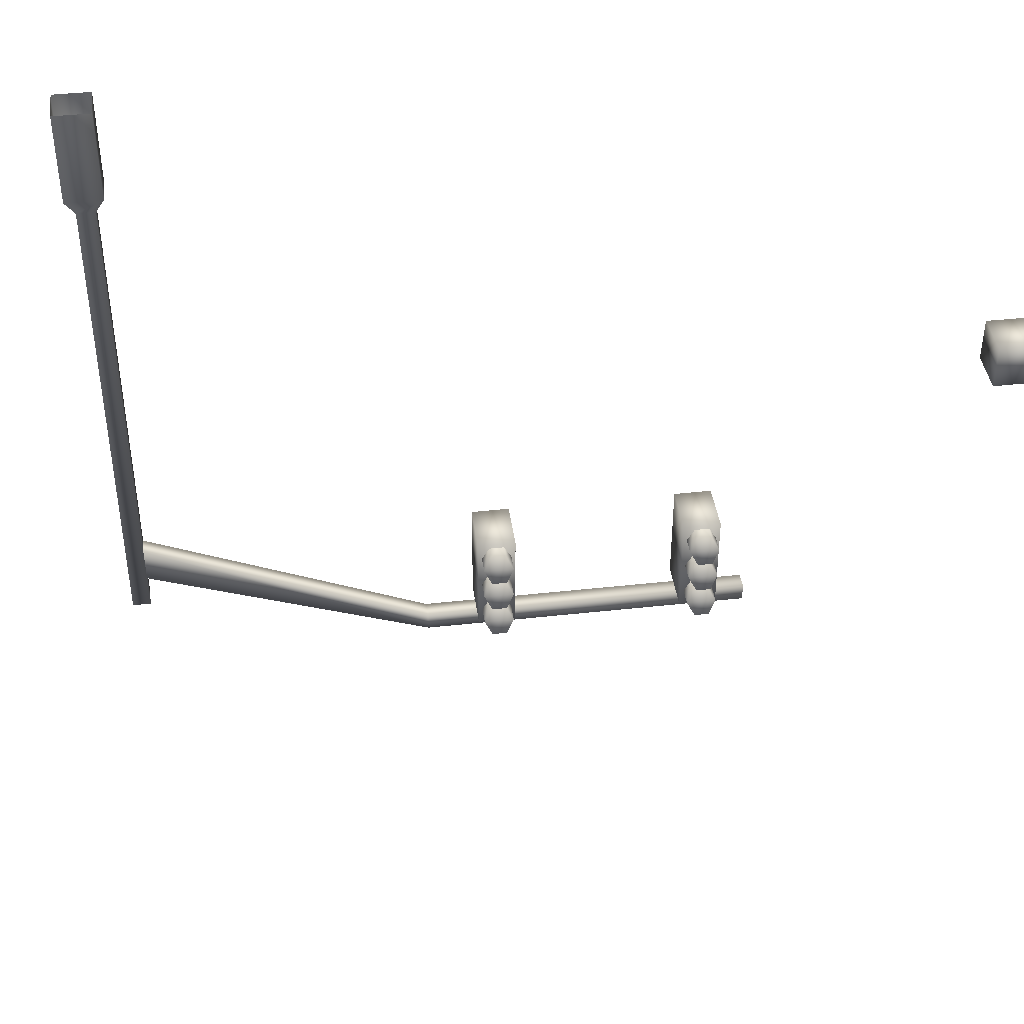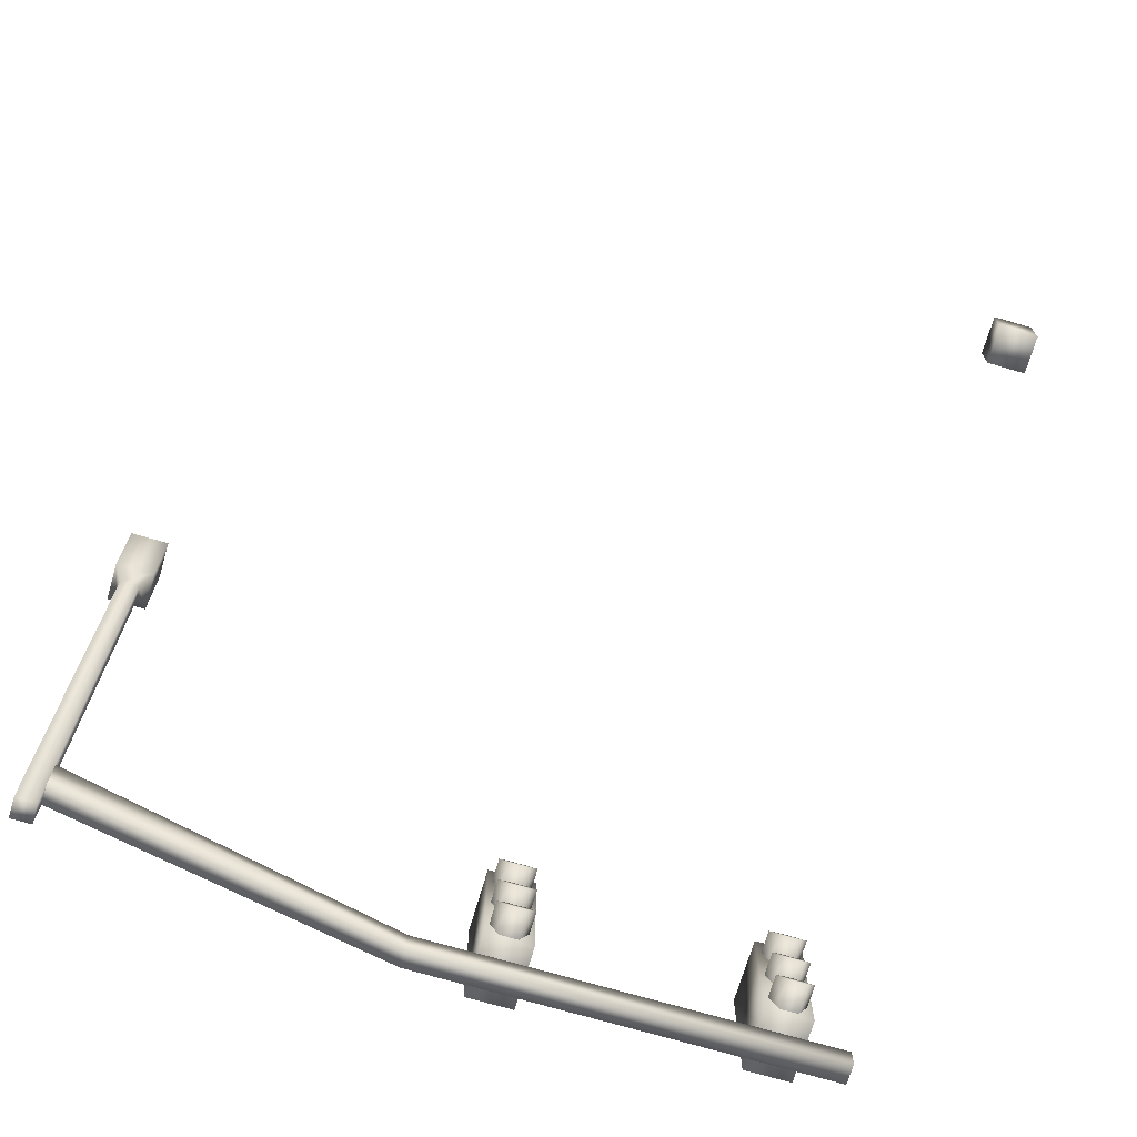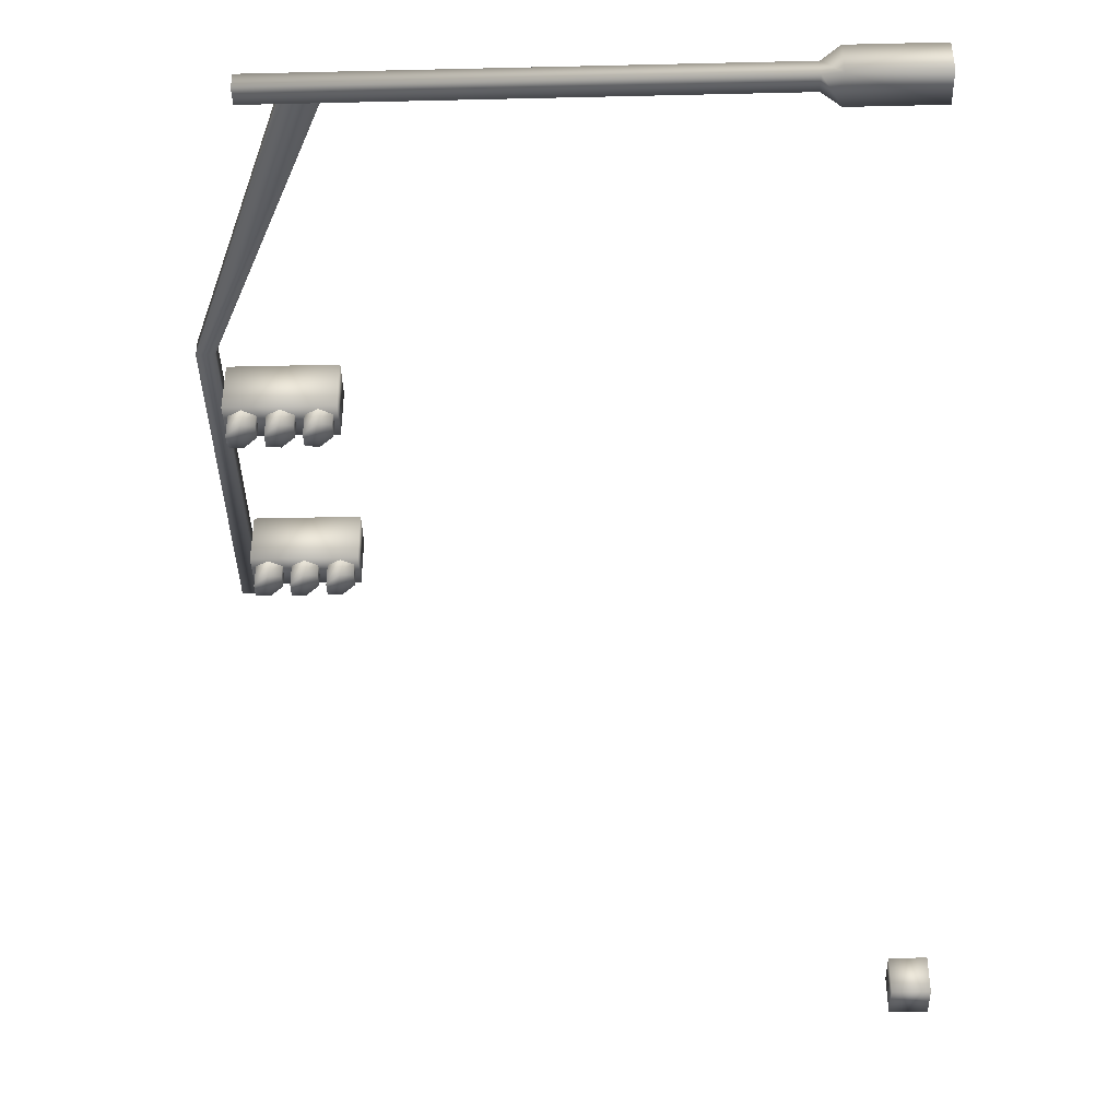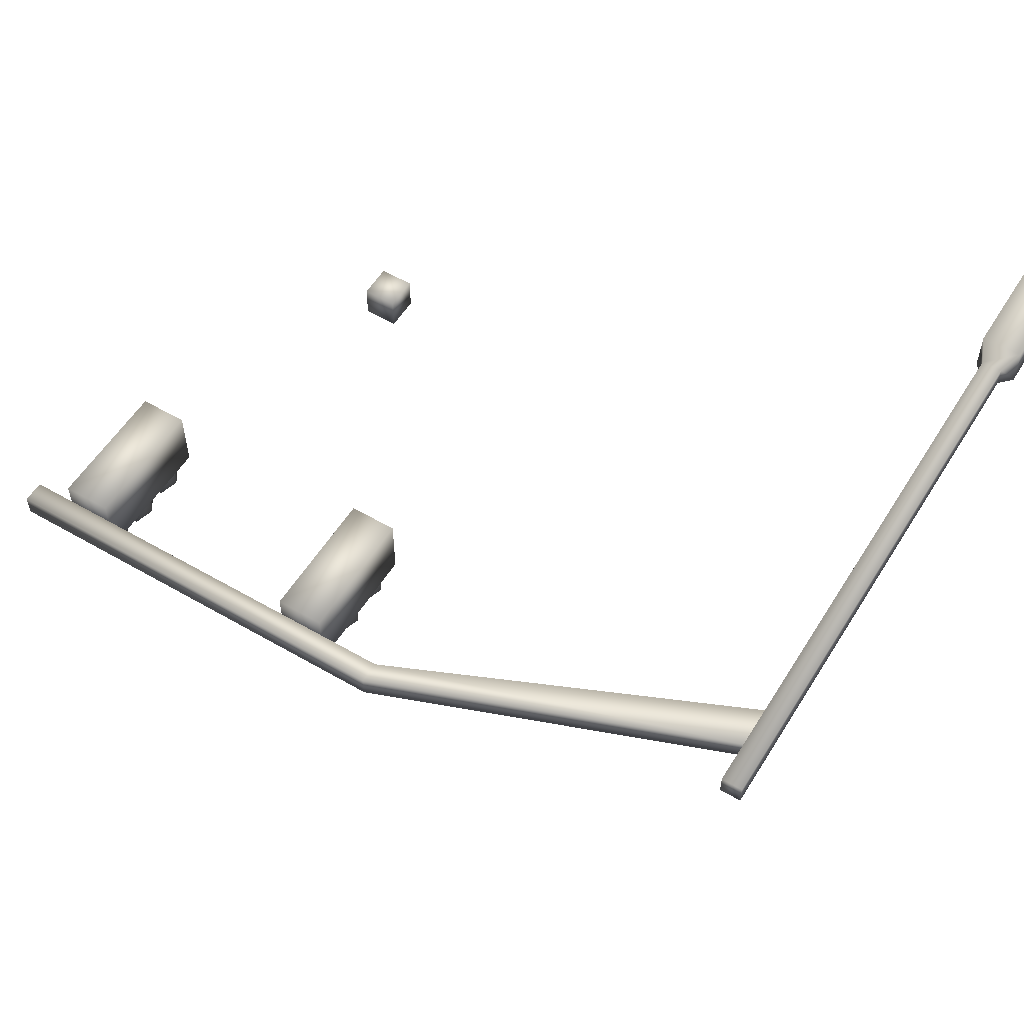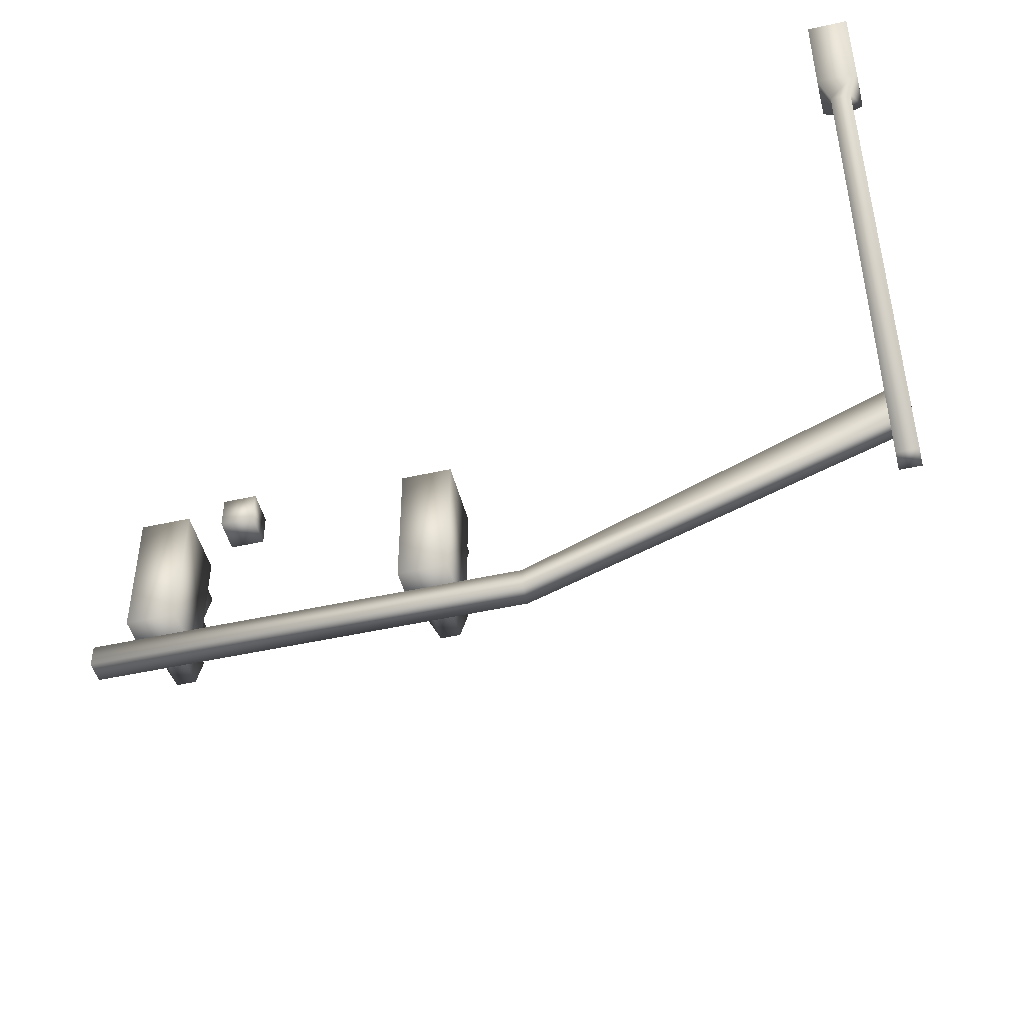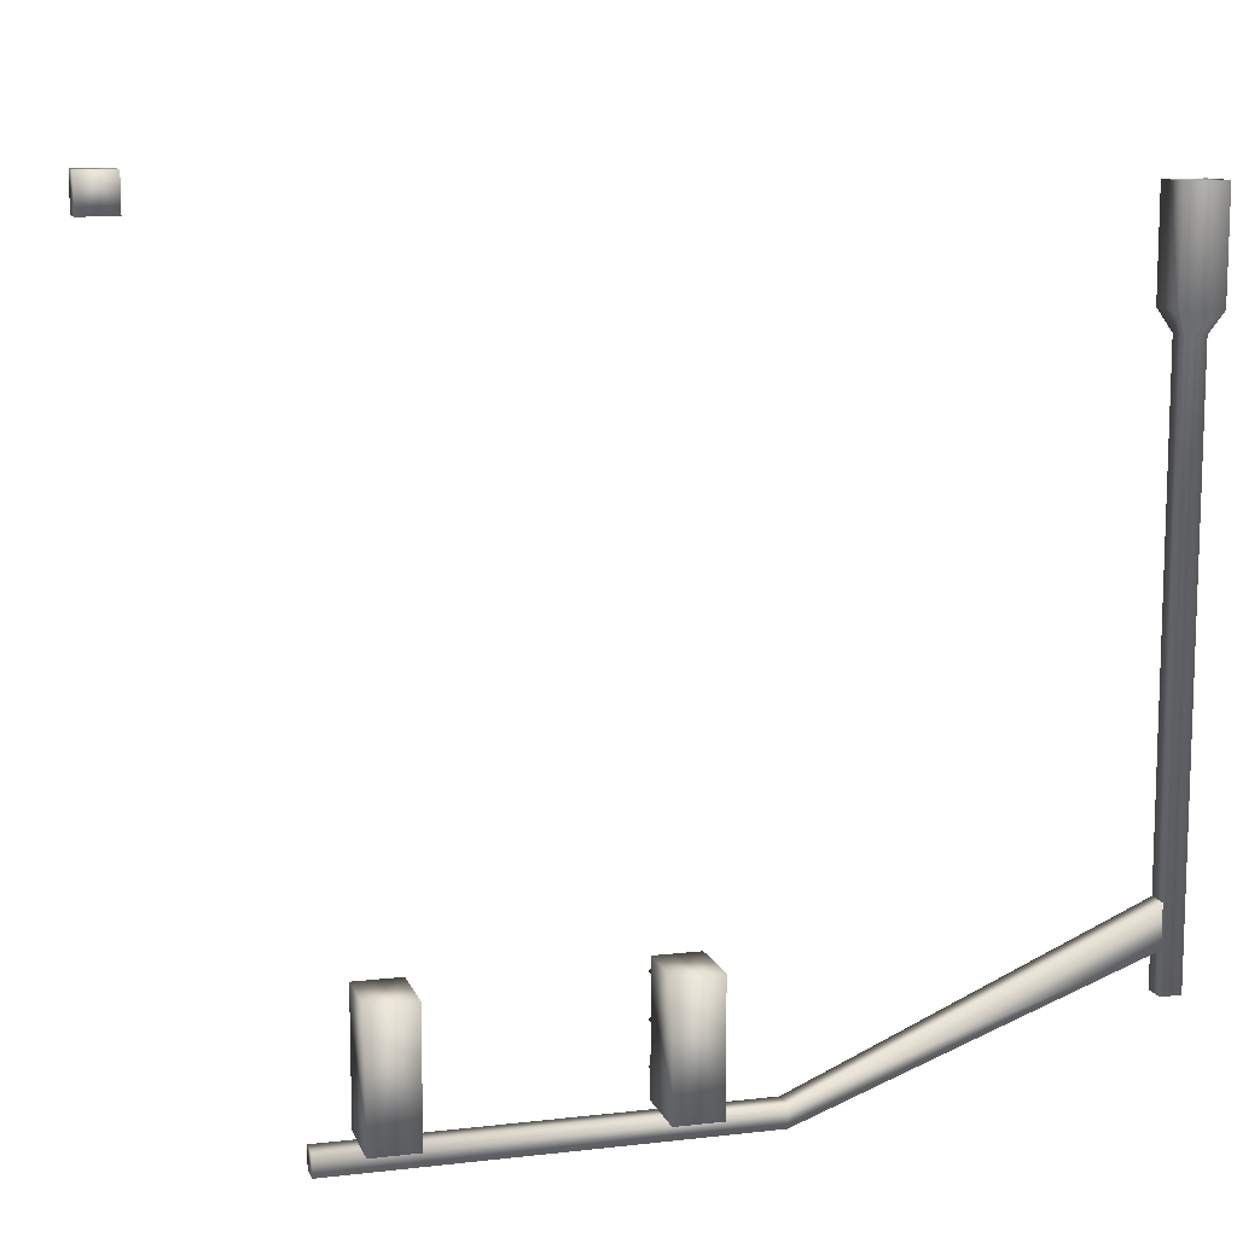
<metadata>
{"format":"obj","ext":"obj","renderer":"f3d","projection":"perspective","resolution":1024,"background":"white","views":[{"elev":41.3,"azim":172.3,"up":"+Y"},{"elev":-71.1,"azim":163.6,"up":"+Y"},{"elev":-40.7,"azim":91.6,"up":"+Z"},{"elev":55.3,"azim":31.4,"up":"+Z"},{"elev":-47.6,"azim":14.1,"up":"+Y"},{"elev":10.9,"azim":-15.8,"up":"+Y"}]}
</metadata>
<code>
v -9.5 9.25 -6.642
v -9.5 9.25 -5.642
v -9.5 8.25 -5.642
v -9.5 8.25 -6.642
v -10.5 9.25 -5.642
v -10.5 8.25 -5.642
v -10.5 9.25 -6.642
v -10.5 8.25 -6.642
v -7.75 -8.75 6.108
v -7.75 -8.75 5.608
v -7.75 -9.25 5.608
v -7.75 -9.25 6.108
v 9.75 -5.25 5.608
v 9.75 -6.25 5.608
v 1.75 -9.25 5.608
v 1.75 -8.75 5.608
v 9.75 -6.25 6.108
v 1.75 -9.25 6.108
v 9.75 -5.25 6.108
v 1.75 -8.75 6.108
v 10.5 9.25 5.358
v 10.5 9.25 6.358
v 10.5 6.75 6.358
v 10.5 6.75 5.358
v 9.5 9.25 6.358
v 9.5 6.75 6.358
v 9.5 9.25 5.358
v 9.5 6.75 5.358
v 9.75 6.25 6.108
v 9.75 6.25 5.608
v 9.75 -7.25 5.608
v 9.75 -7.25 6.108
v 10.25 -7.25 5.608
v 10.25 -7.25 6.108
v 10.25 6.25 5.608
v 10.25 6.25 6.108
v -6.034 -7.88 4.755
v -5.82 -8.25 4.595
v -6.247 -8.25 4.595
v -6.034 -8.62 4.435
v -6.461 -8.62 4.435
v -6.461 -7.88 4.755
v -6.674 -8.25 4.595
v -6.034 -6.88 4.755
v -5.82 -7.25 4.595
v -6.247 -7.25 4.595
v -6.034 -7.62 4.435
v -6.461 -7.62 4.435
v -6.461 -6.88 4.755
v -6.674 -7.25 4.595
v -6.034 -5.88 4.755
v -5.82 -6.25 4.595
v -6.247 -6.25 4.595
v -6.034 -6.62 4.435
v -6.461 -6.62 4.435
v -6.461 -5.88 4.755
v -6.674 -6.25 4.595
v -0.03379 -7.88 4.755
v 0.1797 -8.25 4.595
v -0.2472 -8.25 4.595
v -0.03379 -8.62 4.435
v -0.4607 -8.62 4.435
v -0.4607 -7.88 4.755
v -0.6742 -8.25 4.595
v -0.03379 -6.88 4.755
v 0.1797 -7.25 4.595
v -0.2472 -7.25 4.595
v -0.03379 -7.62 4.435
v -0.4607 -7.62 4.435
v -0.4607 -6.88 4.755
v -0.6742 -7.25 4.595
v -0.03379 -5.88 4.755
v 0.1797 -6.25 4.595
v -0.2472 -6.25 4.595
v -0.03379 -6.62 4.435
v -0.4607 -6.62 4.435
v -0.4607 -5.88 4.755
v -0.6742 -6.25 4.595
v -5.82 -8.25 5.288
v -6.034 -8.62 5.288
v -6.034 -7.88 5.288
v -6.461 -8.62 5.288
v -6.674 -8.25 5.288
v -6.461 -7.88 5.288
v -5.82 -7.25 5.288
v -6.034 -7.62 5.288
v -6.034 -6.88 5.288
v -6.461 -7.62 5.288
v -6.674 -7.25 5.288
v -6.461 -6.88 5.288
v -5.82 -6.25 5.288
v -6.034 -6.62 5.288
v -6.034 -5.88 5.288
v -6.461 -6.62 5.288
v -6.674 -6.25 5.288
v -6.461 -5.88 5.288
v -6.797 -5.75 6.642
v -6.797 -5.75 5.142
v -6.797 -8.75 5.142
v -6.797 -8.75 6.642
v -5.714 -5.75 5.142
v -5.714 -8.75 5.142
v -5.714 -5.75 6.642
v -5.714 -8.75 6.642
v 0.1797 -8.25 5.288
v -0.03379 -8.62 5.288
v -0.03379 -7.88 5.288
v -0.4607 -8.62 5.288
v -0.6742 -8.25 5.288
v -0.4607 -7.88 5.288
v 0.1797 -7.25 5.288
v -0.03379 -7.62 5.288
v -0.03379 -6.88 5.288
v -0.4607 -7.62 5.288
v -0.6742 -7.25 5.288
v -0.4607 -6.88 5.288
v 0.1797 -6.25 5.288
v -0.03379 -6.62 5.288
v -0.03379 -5.88 5.288
v -0.4607 -6.62 5.288
v -0.6742 -6.25 5.288
v -0.4607 -5.88 5.288
v -0.7969 -5.75 6.642
v -0.7969 -5.75 5.142
v -0.7969 -8.75 5.142
v -0.7969 -8.75 6.642
v 0.2863 -5.75 5.142
v 0.2863 -8.75 5.142
v 0.2863 -5.75 6.642
v 0.2863 -8.75 6.642
g hp_dummyroot
f 1 2 3 4
f 2 5 6 3
f 5 7 8 6
f 7 1 4 8
f 7 5 2 1
f 4 3 6 8
g streetlight
f 9 10 11 12
f 13 14 15 16
f 14 17 18 15
f 19 13 16 20
f 17 19 20 18
f 16 15 11 10
f 20 16 10 9
f 18 20 9 12
f 15 18 12 11
f 21 22 23 24
f 22 25 26 23
f 25 27 28 26
f 27 21 24 28
f 29 30 31 32
f 33 34 32 31
f 28 24 35 30
f 26 28 30 29
f 23 26 29 36
f 24 23 36 35
f 36 29 32 34
f 35 36 34 33
f 30 35 33 31
g obj76
f 37 38 39
f 38 40 39
f 40 41 39
f 42 37 39
f 41 43 39
f 43 42 39
f 44 45 46
f 45 47 46
f 47 48 46
f 49 44 46
f 48 50 46
f 50 49 46
f 51 52 53
f 52 54 53
f 54 55 53
f 56 51 53
f 55 57 53
f 57 56 53
f 58 59 60
f 59 61 60
f 61 62 60
f 63 58 60
f 62 64 60
f 64 63 60
f 65 66 67
f 66 68 67
f 68 69 67
f 70 65 67
f 69 71 67
f 71 70 67
f 72 73 74
f 73 75 74
f 75 76 74
f 77 72 74
f 76 78 74
f 78 77 74
f 79 80 40 38
f 81 79 38 37
f 80 82 41 40
f 82 83 43 41
f 84 81 37 42
f 83 84 42 43
f 85 86 47 45
f 87 85 45 44
f 86 88 48 47
f 88 89 50 48
f 90 87 44 49
f 89 90 49 50
f 91 92 54 52
f 93 91 52 51
f 92 94 55 54
f 94 95 57 55
f 96 93 51 56
f 95 96 56 57
f 97 98 99 100
f 98 101 102 99
f 101 103 104 102
f 103 97 100 104
f 103 101 98 97
f 100 99 102 104
f 105 106 61 59
f 107 105 59 58
f 106 108 62 61
f 108 109 64 62
f 110 107 58 63
f 109 110 63 64
f 111 112 68 66
f 113 111 66 65
f 112 114 69 68
f 114 115 71 69
f 116 113 65 70
f 115 116 70 71
f 117 118 75 73
f 119 117 73 72
f 118 120 76 75
f 120 121 78 76
f 122 119 72 77
f 121 122 77 78
f 123 124 125 126
f 124 127 128 125
f 127 129 130 128
f 129 123 126 130
f 129 127 124 123
f 126 125 128 130

</code>
